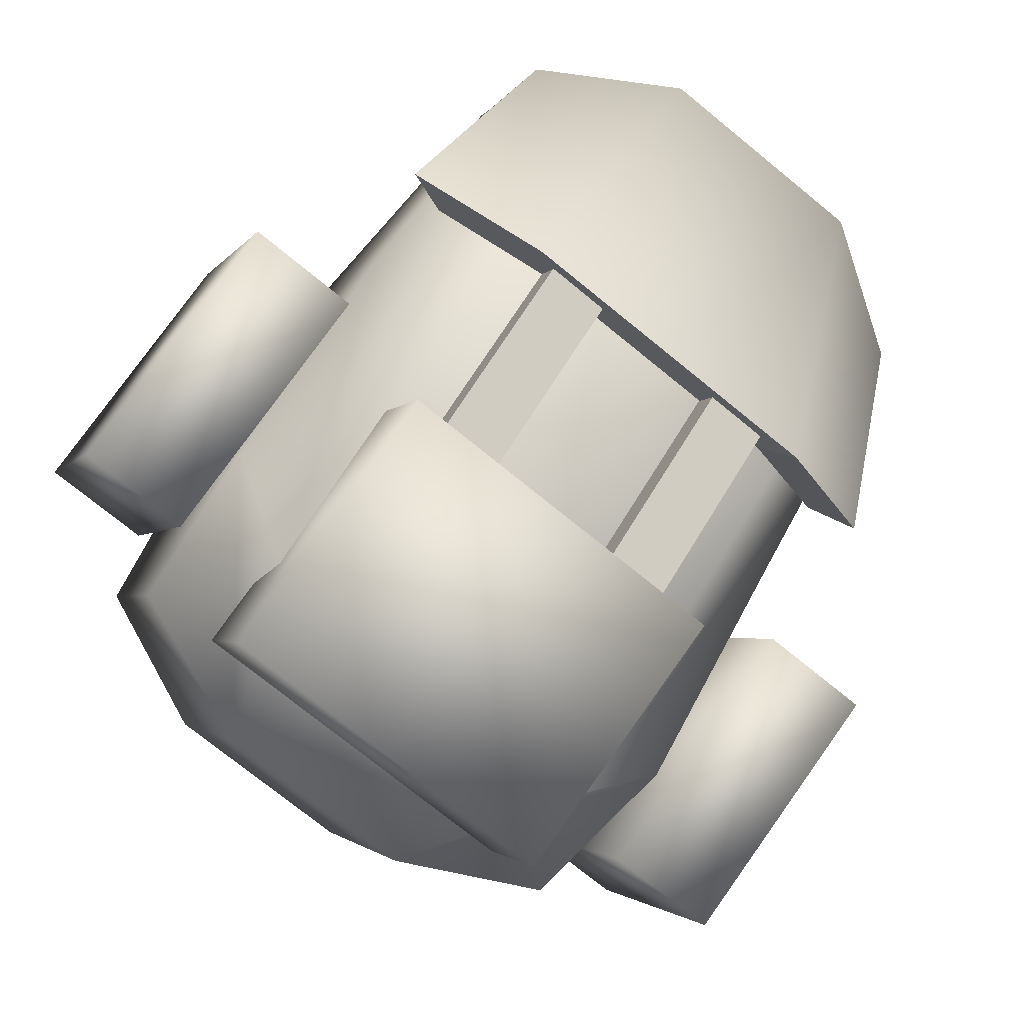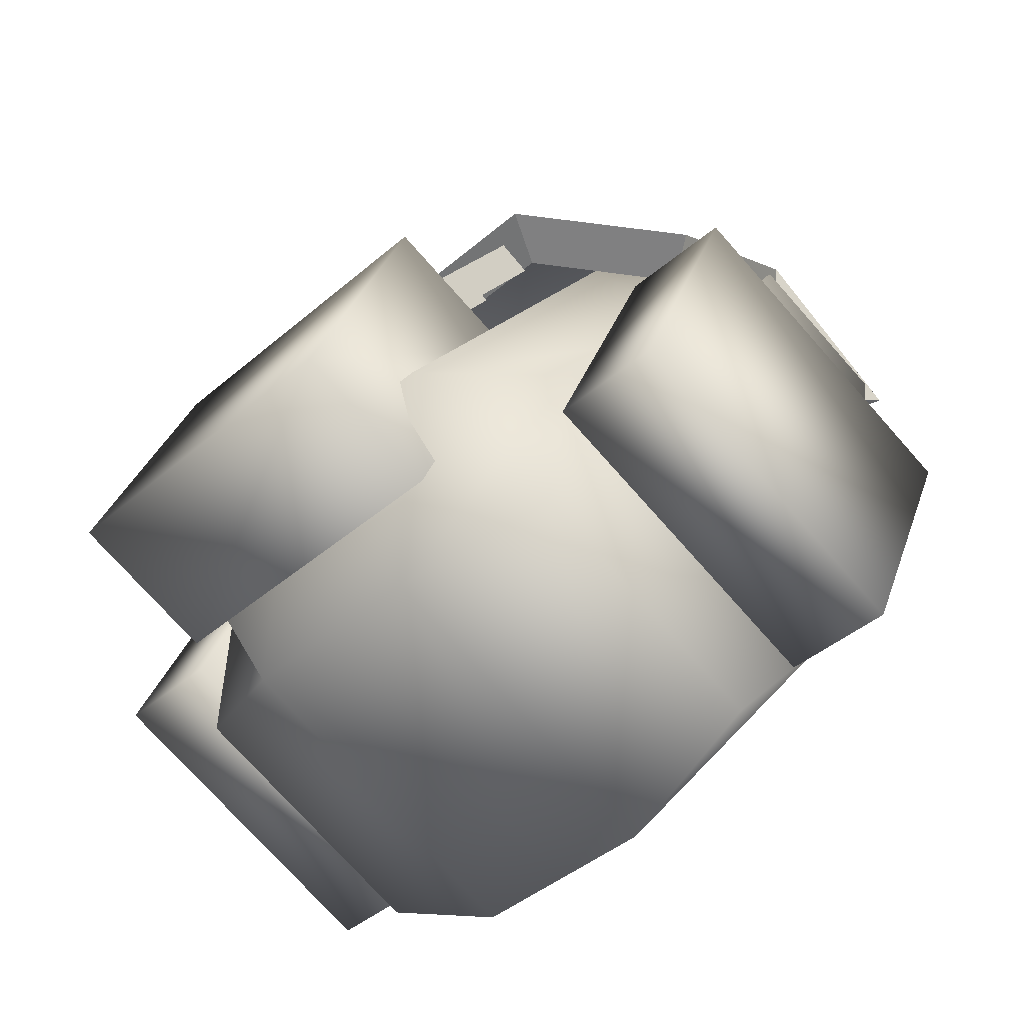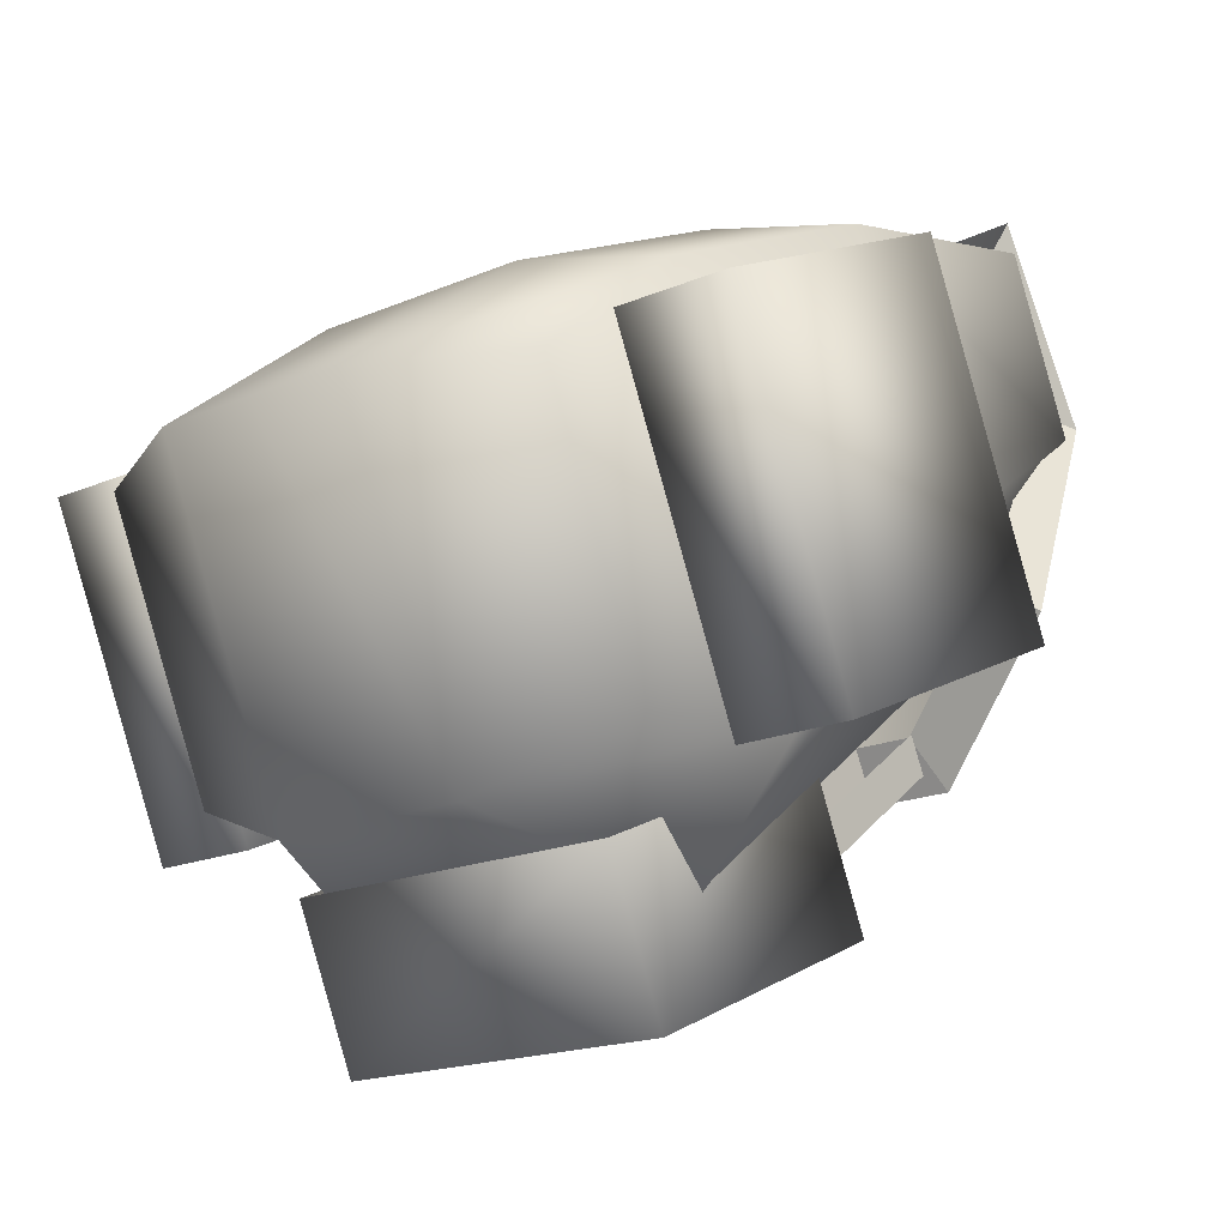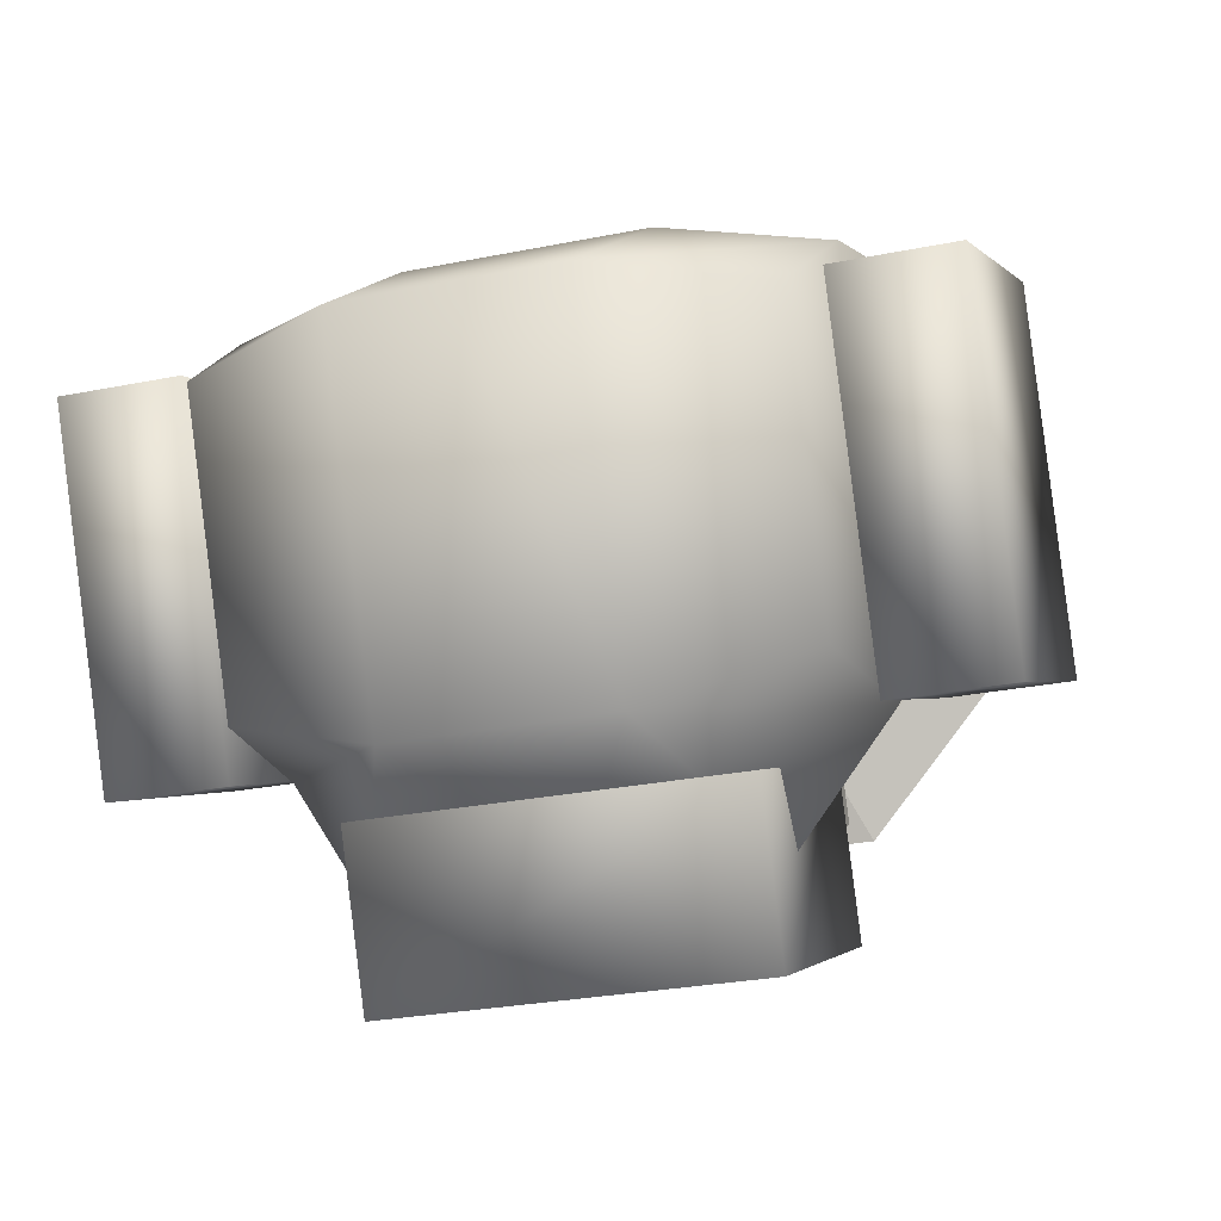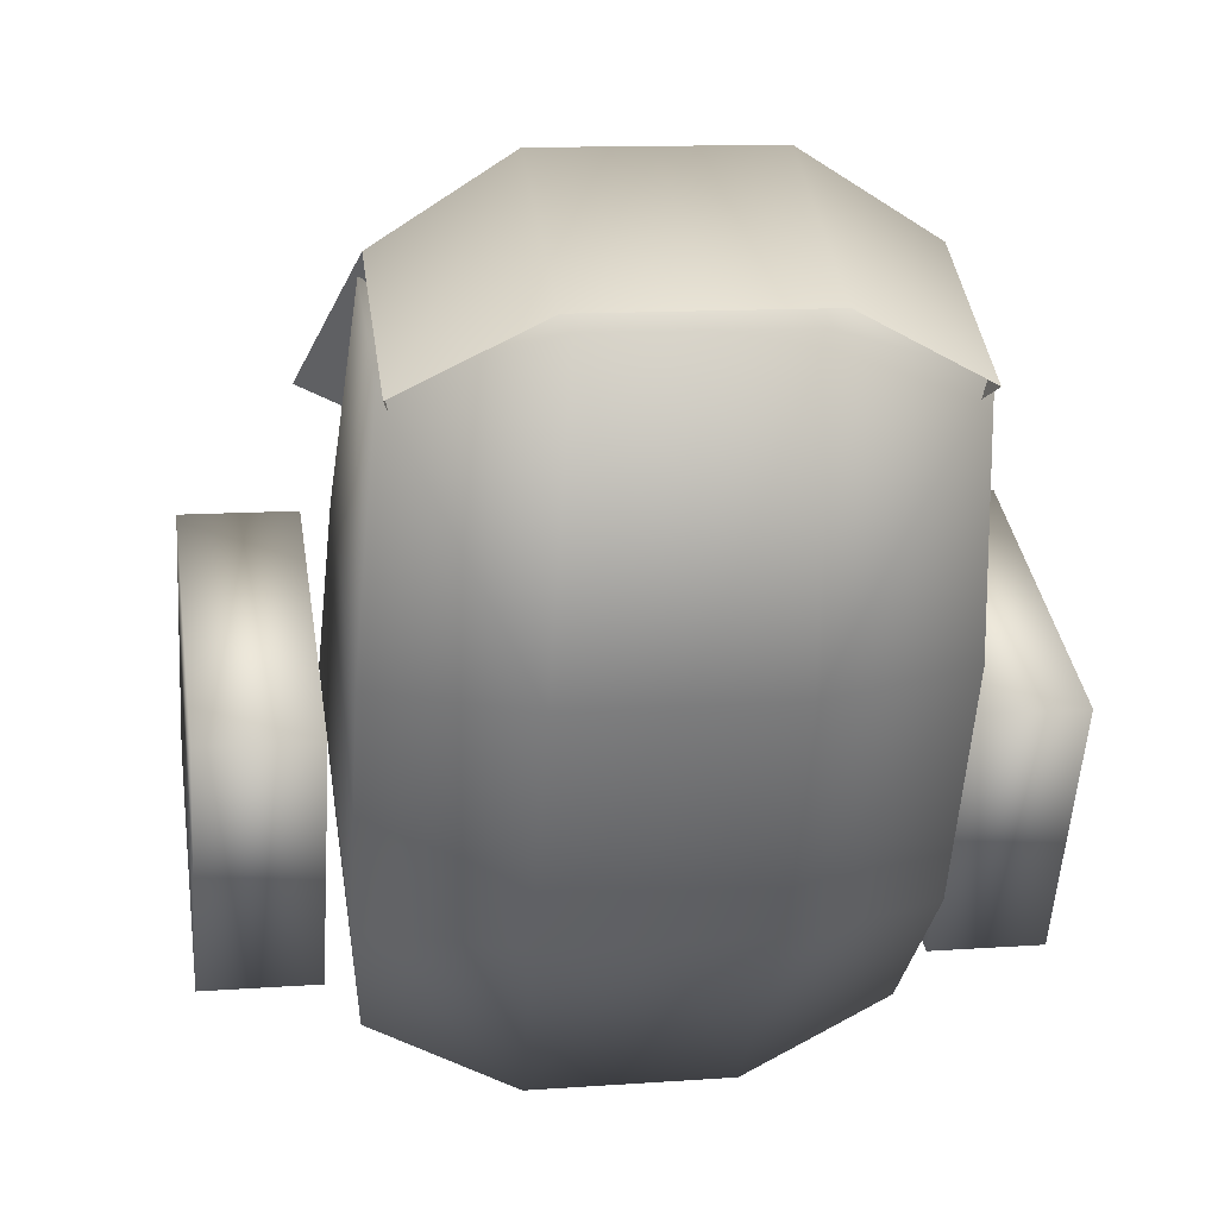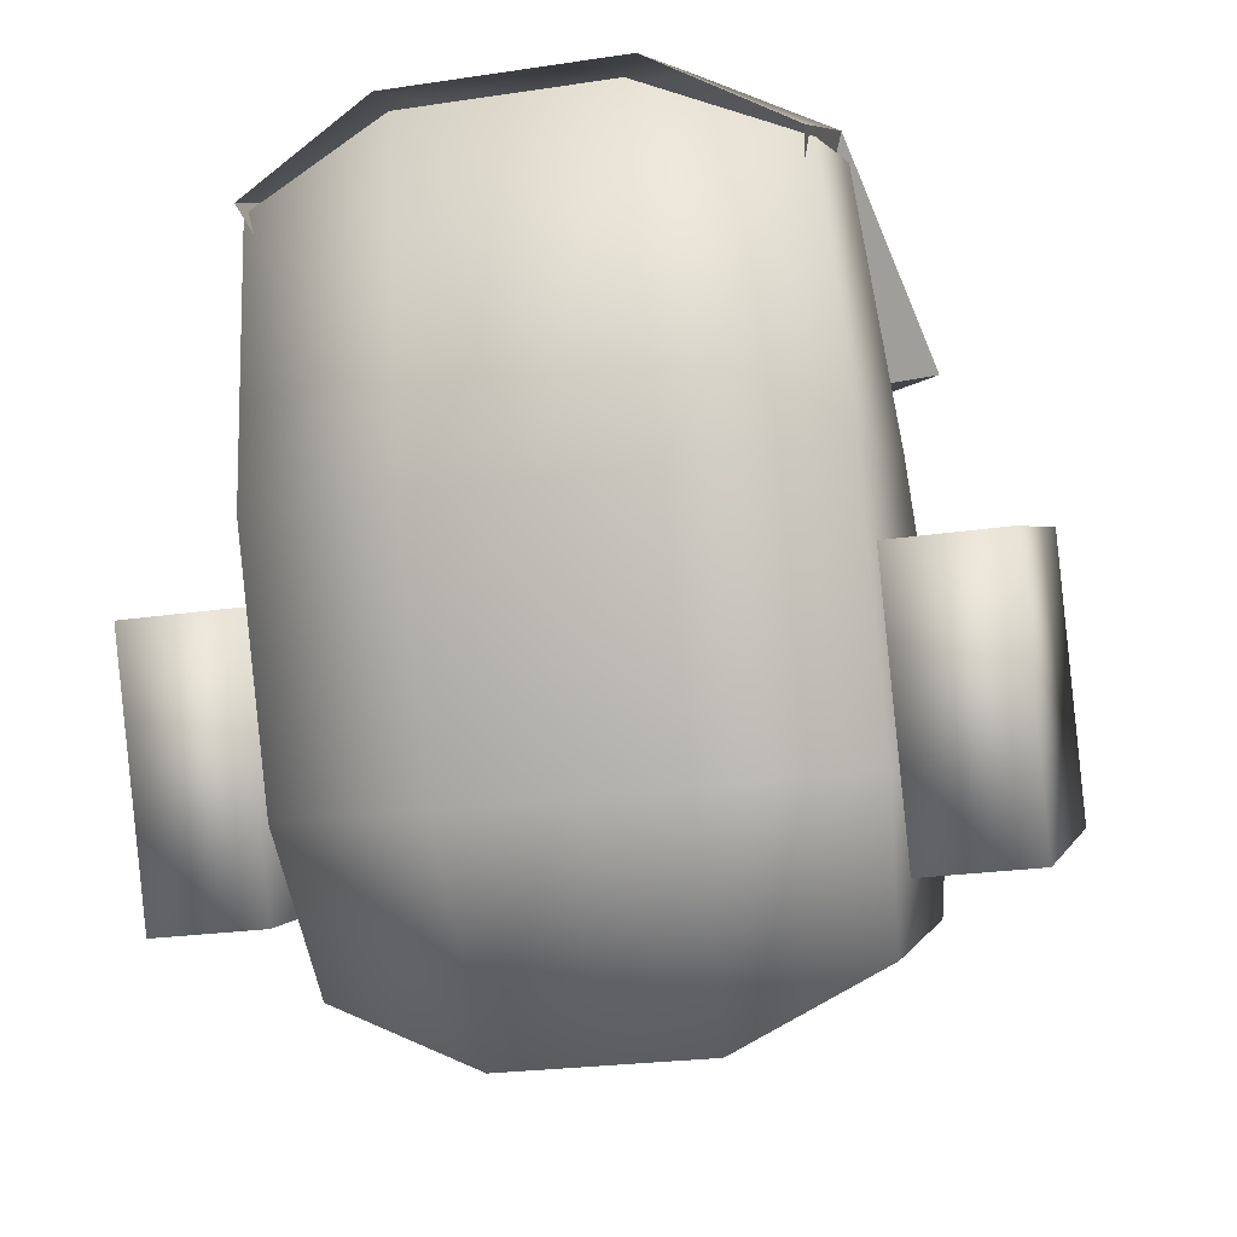
<metadata>
{"format":"obj","ext":"obj","renderer":"f3d","projection":"perspective","resolution":1024,"background":"white","views":[{"elev":-73.3,"azim":140.7,"up":"+Z"},{"elev":-41.3,"azim":-133.7,"up":"+Y"},{"elev":-16.7,"azim":42.0,"up":"+Z"},{"elev":-25.9,"azim":18.2,"up":"+Z"},{"elev":12.4,"azim":-9.4,"up":"+Y"},{"elev":-22.9,"azim":14.6,"up":"+Y"}]}
</metadata>
<code>
v  1.878 -2.901 -1.471
v  4.41 -1.665 -1.517
v  4.678 0.5078 0.3575
v  2.048 0.2606 0.9525
v  4.678 4.62 2.16
v  2.048 4.349 2.745
v  4.41 8.997 3.157
v  1.878 9.801 4.097
v  1.878 -0.5323 -6.874
v  0.1349 -0.5323 -6.874
v  0.1349 2.68 -7.902
v  3.196 2.68 -7.902
v  4.678 3.122 -5.607
v  4.41 0.2715 -5.934
v  0.1349 8.489 -3.363
v  3.196 8.489 -3.363
v  4.678 6.502 -2.134
v  0.1349 11.44 0.3642
v  1.878 11.44 0.3642
v  4.41 10.2 0.4103
v  0.1349 -2.901 -1.471
v  0.1349 8.891 -5.239
v  0.1349 12.01 0.6152
v  2.09 12.01 0.6152
v  2.903 8.891 -5.239
v  4.359 10.6 0.6811
v  5.16 8.228 -2.98
v  4.359 8.905 3.657
v  2.09 10.09 4.223
v  4.399 7.922 -2.486
v  2.493 8.483 -4.395
v  4.205 9.838 0.7558
v  4.205 8.58 2.97
v  4.739 -0.7075 -0.7778
v  4.739 1.664 -6.189
v  6.694 1.664 -6.189
v  6.694 -0.7075 -0.7778
v  4.739 3.629 1.123
v  6.694 3.629 1.123
v  6.694 6.001 -4.288
v  4.739 6.001 -4.288
v  2.553 5.568 -6.553
v  2.547 5.938 -7.079
v  2.547 8.831 -4.888
v  2.553 8.46 -4.363
v  1.475 5.929 -7.066
v  1.475 8.822 -4.876
v  0.1349 0.2606 0.9525
v  0.1349 4.349 2.745
v  0.1349 9.801 4.097
v  0.1349 10.09 4.223
v  0.1349 8.483 -4.395
v  -1.608 -2.901 -1.471
v  -1.778 0.2606 0.9525
v  -4.408 0.5078 0.3575
v  -4.14 -1.665 -1.517
v  -1.778 4.349 2.745
v  -4.408 4.62 2.16
v  -1.608 9.801 4.097
v  -4.14 8.997 3.157
v  -1.608 -0.5323 -6.874
v  -2.926 2.68 -7.902
v  -4.14 0.2715 -5.934
v  -4.408 3.122 -5.607
v  -2.926 8.489 -3.363
v  -4.408 6.502 -2.134
v  -1.608 11.44 0.3642
v  -4.14 10.2 0.4103
v  -2.633 8.891 -5.239
v  -1.821 12.01 0.6152
v  -4.89 8.228 -2.98
v  -4.089 10.6 0.6811
v  -4.089 8.905 3.657
v  -1.821 10.09 4.223
v  -2.223 8.483 -4.395
v  -4.129 7.922 -2.486
v  -3.936 9.838 0.7558
v  -3.936 8.58 2.97
v  -4.742 1.664 -6.189
v  -4.742 -0.7075 -0.7779
v  -6.694 -0.7075 -0.7779
v  -6.694 1.664 -6.189
v  -4.742 6.001 -4.288
v  -6.694 6.001 -4.288
v  -6.694 3.629 1.123
v  -4.742 3.629 1.123
v  1.48 5.568 -6.553
v  1.48 8.46 -4.363
v  -0.9215 5.568 -6.553
v  -0.927 5.938 -7.079
v  -0.927 8.831 -4.888
v  -0.9215 8.46 -4.363
v  -1.999 5.929 -7.066
v  -1.999 8.822 -4.876
v  -1.994 5.568 -6.553
v  -1.994 8.46 -4.363
v  3.277 0.8045 -7.343
v  -2.63 0.8045 -7.343
v  -2.63 1.893 -9.825
v  3.277 1.893 -9.825
v  3.277 5.141 -5.442
v  3.277 6.229 -7.925
v  -2.63 6.229 -7.925
v  -2.63 5.141 -5.442
g Object024
f 1 2 3 4
f 4 3 5 6
f 6 5 7 8
f 9 10 11 12
f 9 12 13 14
f 11 15 16 12
f 12 16 17 13
f 15 18 19 16
f 16 19 20 17
f 21 10 9 1
f 1 9 14 2
f 2 14 13 3
f 3 13 17 5
f 5 17 20 7
f 7 20 19 8
f 22 23 24 25
f 25 24 26 27
f 28 26 24 29
f 25 27 30 31
f 27 26 32 30
f 26 28 33 32
f 34 35 36 37
f 38 39 40 41
f 37 36 40 39
f 36 35 41 40
f 42 43 44 45
f 43 46 47 44
f 1 4 48 21
f 4 6 49 48
f 49 6 8 50
f 8 19 18 50
f 29 24 23 51
f 22 25 31 52
f 53 54 55 56
f 54 57 58 55
f 57 59 60 58
f 61 62 11 10
f 61 63 64 62
f 11 62 65 15
f 62 64 66 65
f 15 65 67 18
f 65 66 68 67
f 21 53 61 10
f 53 56 63 61
f 56 55 64 63
f 55 58 66 64
f 58 60 68 66
f 60 59 67 68
f 22 69 70 23
f 69 71 72 70
f 73 74 70 72
f 69 75 76 71
f 71 76 77 72
f 72 77 78 73
f 53 21 48 54
f 54 48 49 57
f 49 50 59 57
f 59 50 18 67
f 74 51 23 70
f 22 52 75 69
f 37 39 38 34
f 79 80 81 82
f 83 84 85 86
f 82 81 85 84
f 81 80 86 85
f 82 84 83 79
f 87 88 47 46
f 89 90 91 92
f 90 93 94 91
f 95 96 94 93
f 97 98 99 100
f 101 102 103 104
f 100 99 103 102
f 99 98 104 103
f 100 102 101 97
f 34 38 41 35
f 79 83 86 80

</code>
